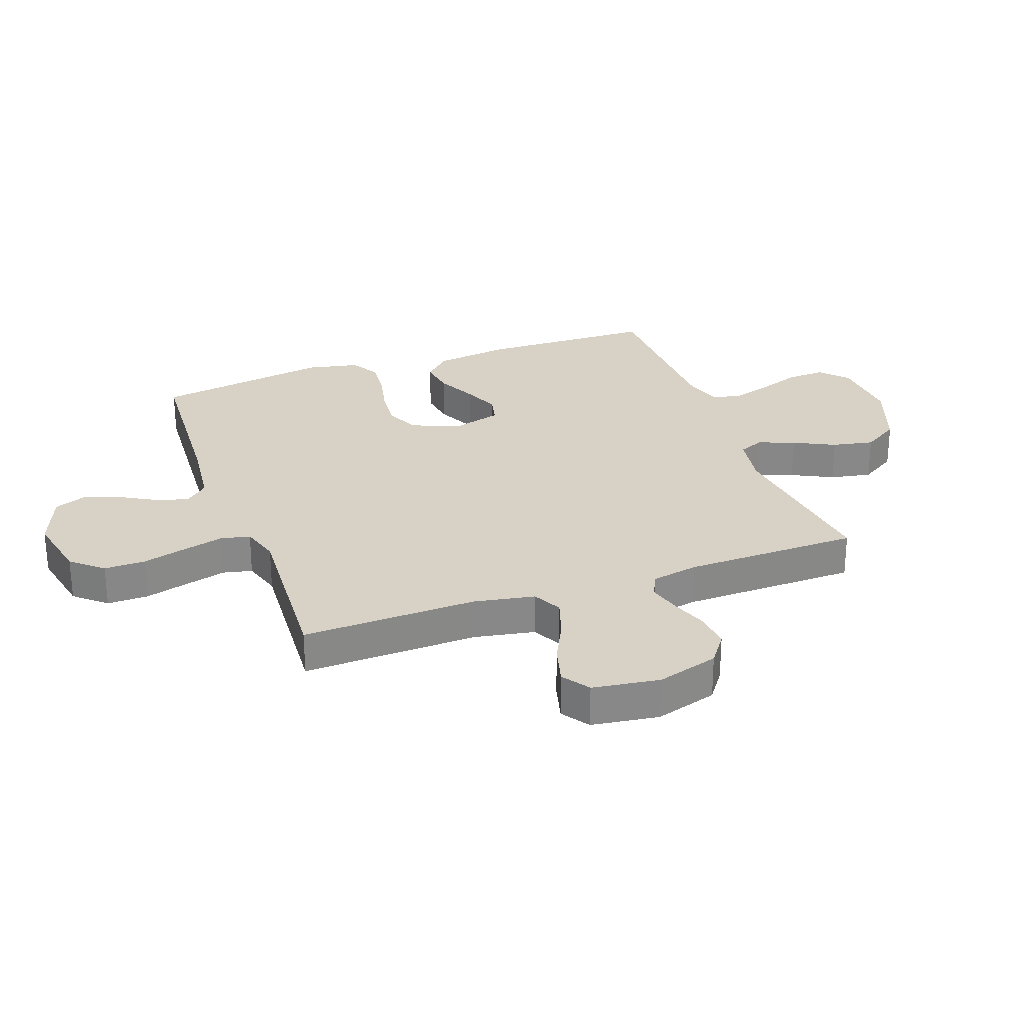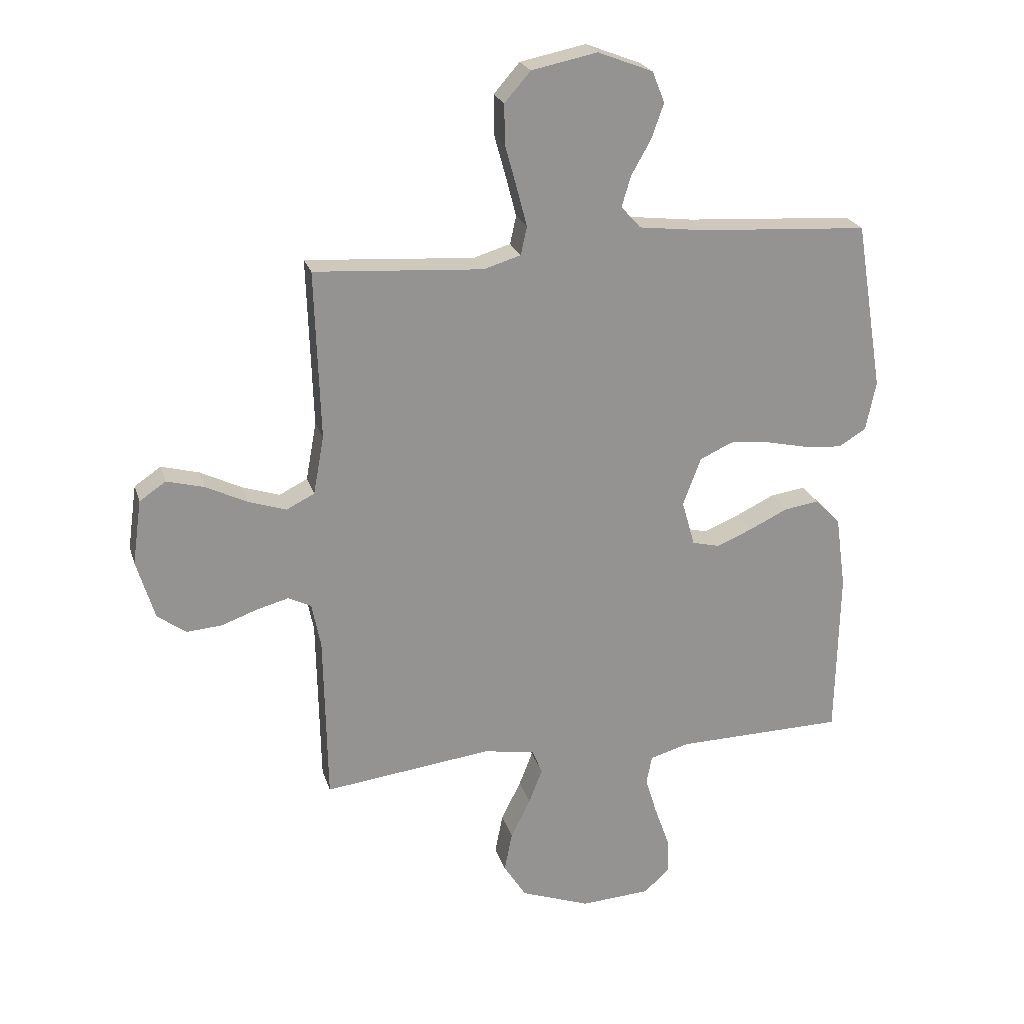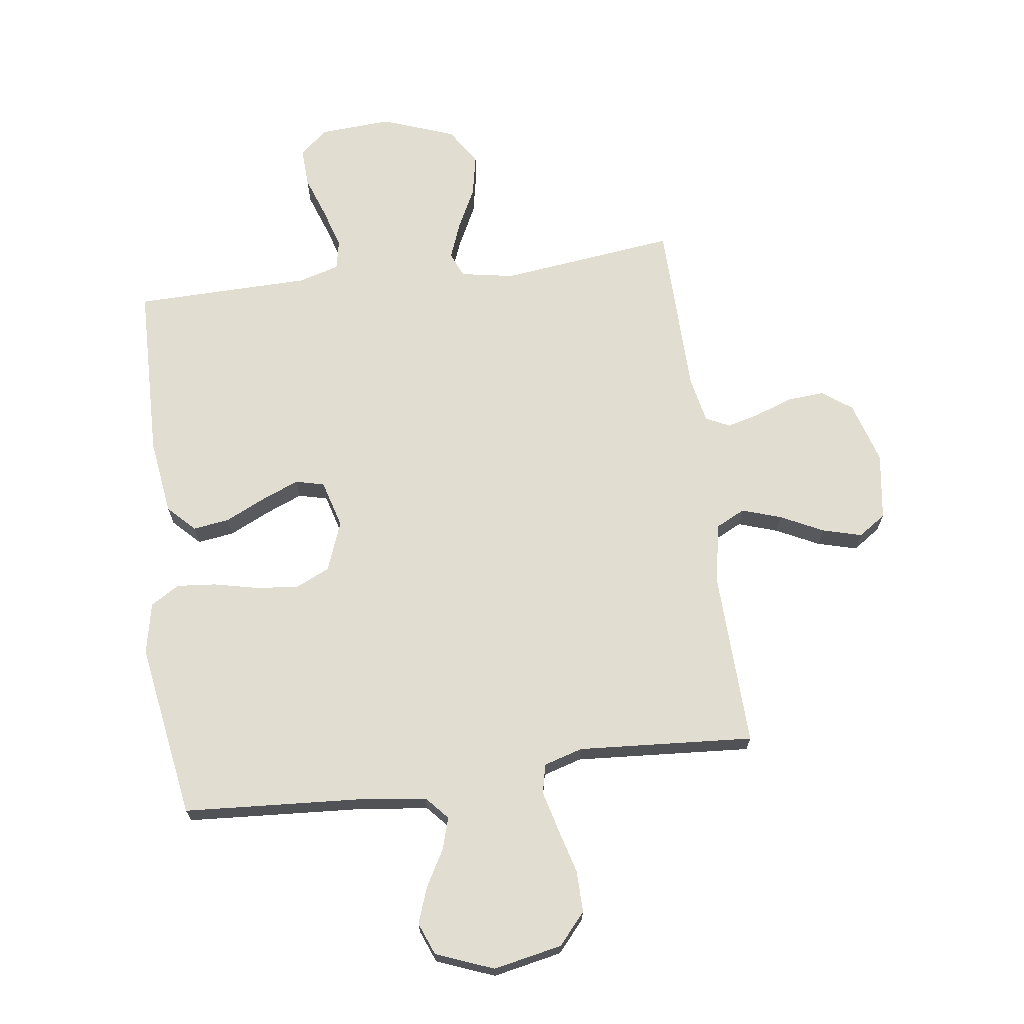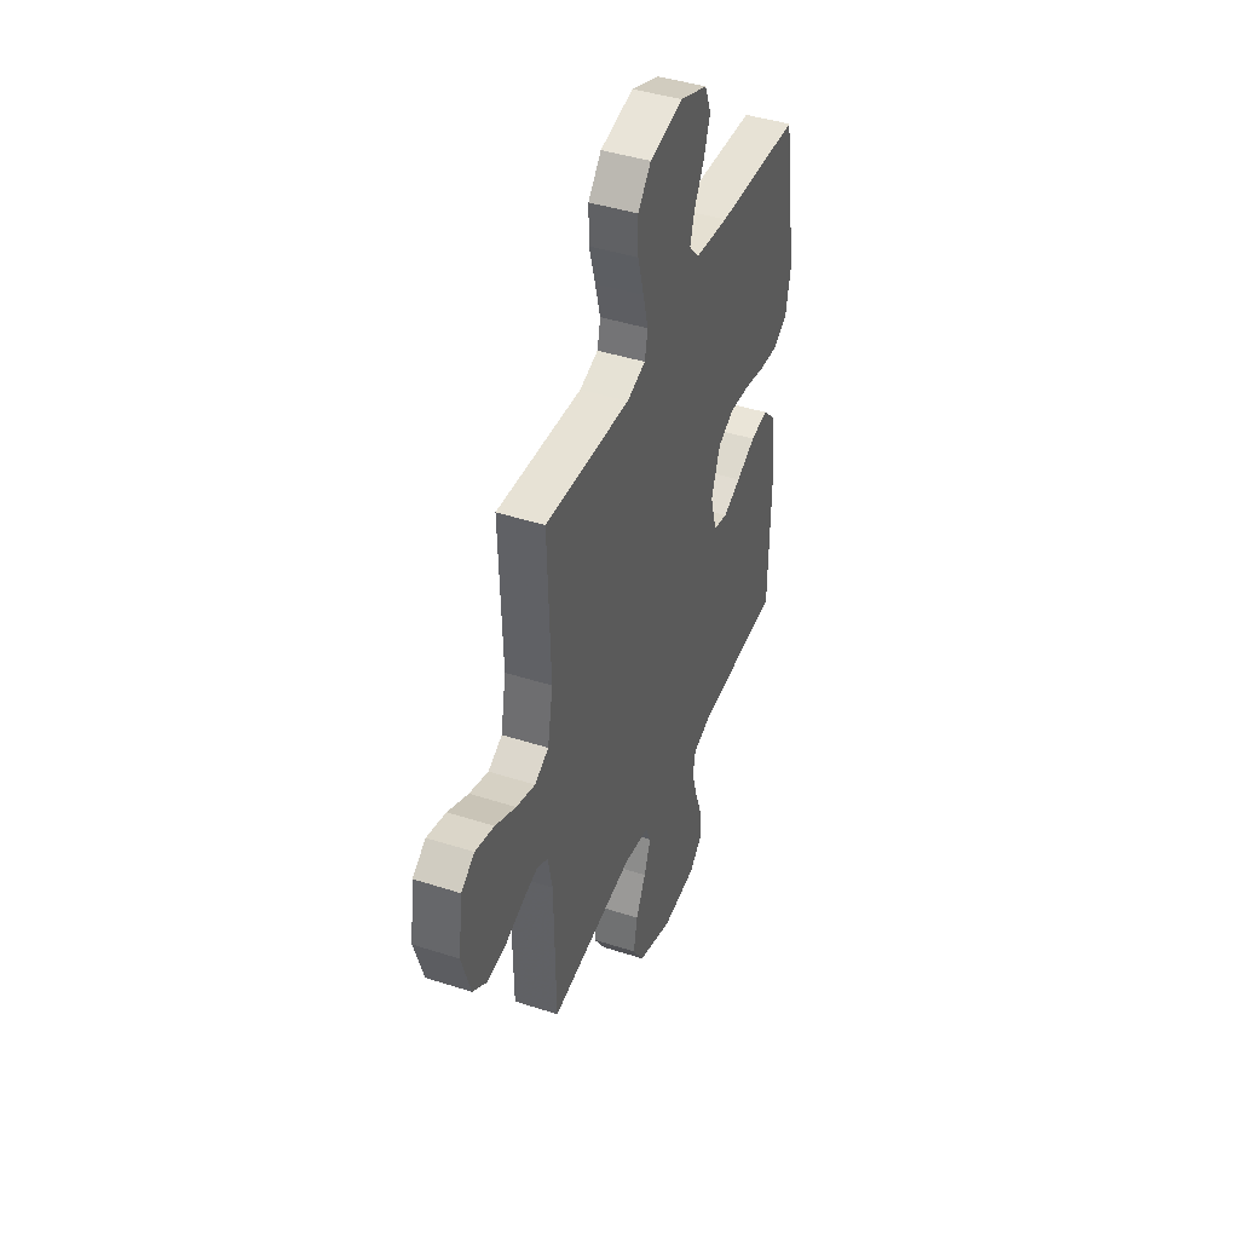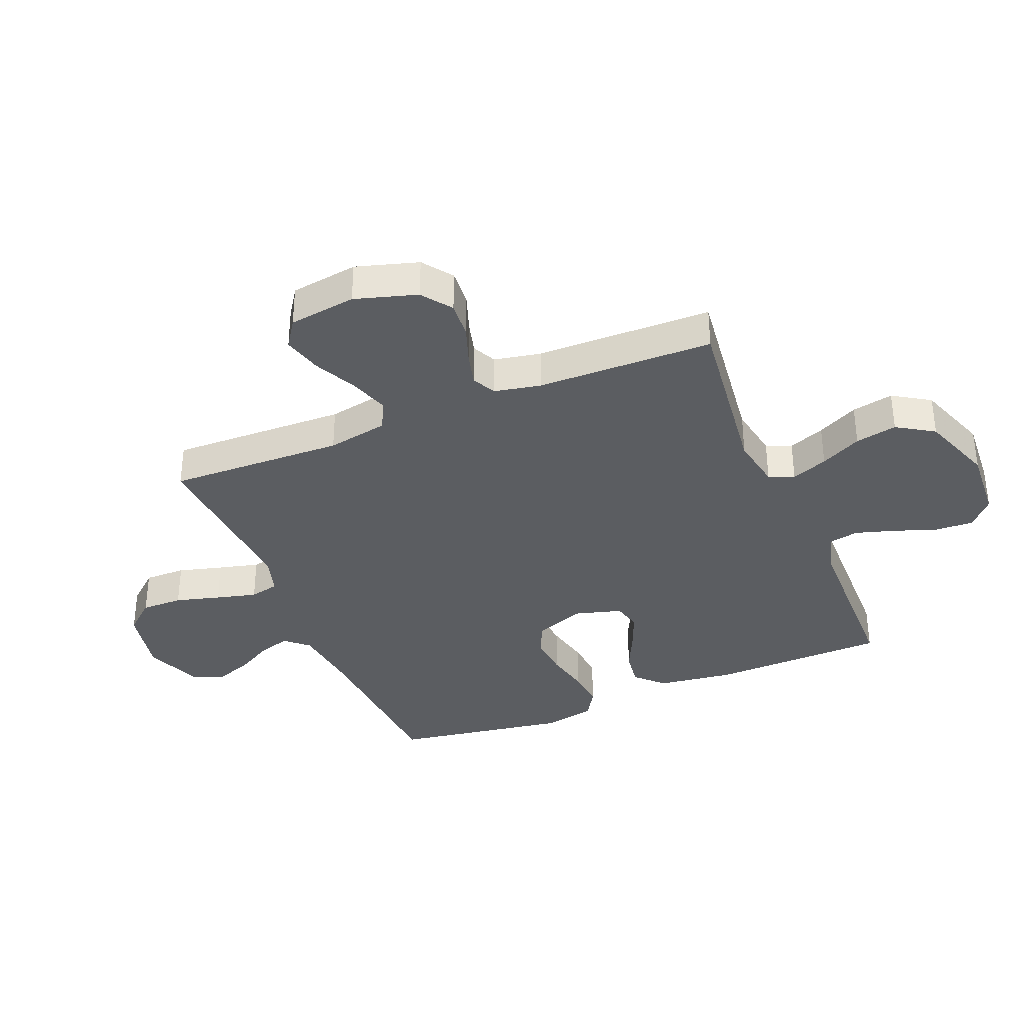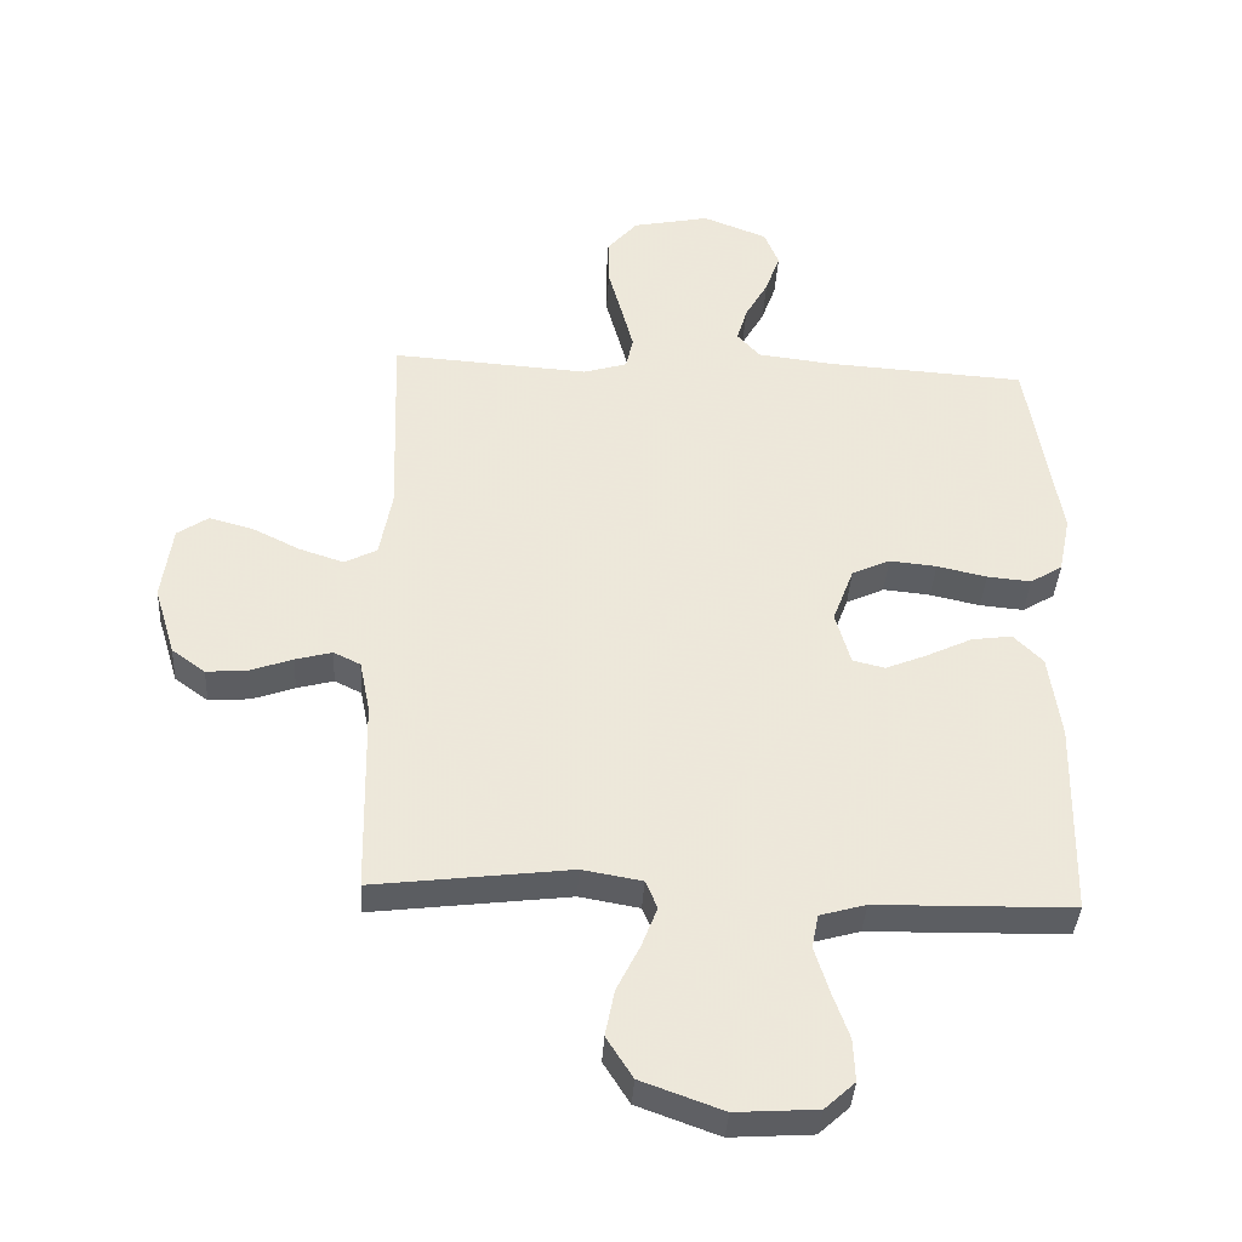
<metadata>
{"format":"obj","ext":"obj","renderer":"f3d","projection":"perspective","resolution":1024,"background":"white","views":[{"elev":27.5,"azim":70.2,"up":"+Y"},{"elev":23.1,"azim":164.7,"up":"+Z"},{"elev":68.7,"azim":-7.5,"up":"+Y"},{"elev":43.2,"azim":110.9,"up":"+Z"},{"elev":-35.7,"azim":112.5,"up":"+Y"},{"elev":-38.1,"azim":176.7,"up":"+Z"}]}
</metadata>
<code>
v 0.5 0.07 0.5
v 0.49 0.07 0.2
v 0.509 0.07 0.096
v 0.559 0.07 0.071
v 0.626 0.07 0.093
v 0.699 0.07 0.129
v 0.766 0.07 0.147
v 0.813 0.07 0.115
v 0.829 0.07 0
v 0.797 0.07 -0.106
v 0.746 0.07 -0.143
v 0.683 0.07 -0.138
v 0.619 0.07 -0.115
v 0.563 0.07 -0.1
v 0.522 0.07 -0.12
v 0.506 0.07 -0.2
v 0.5 0.07 -0.5
v 0.2 0.07 -0.463
v 0.109 0.07 -0.479
v 0.091 0.07 -0.522
v 0.115 0.07 -0.584
v 0.15 0.07 -0.654
v 0.164 0.07 -0.725
v 0.124 0.07 -0.788
v 0 0.07 -0.833
v -0.124 0.07 -0.825
v -0.17 0.07 -0.783
v -0.167 0.07 -0.718
v -0.141 0.07 -0.645
v -0.12 0.07 -0.577
v -0.13 0.07 -0.526
v -0.2 0.07 -0.506
v -0.5 0.07 -0.5
v -0.506 0.07 -0.2
v -0.488 0.07 -0.07
v -0.443 0.07 -0.025
v -0.381 0.07 -0.034
v -0.312 0.07 -0.067
v -0.249 0.07 -0.093
v -0.2 0.07 -0.081
v -0.177 0.07 0
v -0.209 0.07 0.085
v -0.267 0.07 0.112
v -0.339 0.07 0.105
v -0.415 0.07 0.088
v -0.482 0.07 0.082
v -0.531 0.07 0.112
v -0.549 0.07 0.2
v -0.5 0.07 0.5
v -0.2 0.07 0.519
v -0.082 0.07 0.533
v -0.047 0.07 0.572
v -0.063 0.07 0.626
v -0.098 0.07 0.688
v -0.12 0.07 0.75
v -0.098 0.07 0.805
v 0 0.07 0.843
v 0.117 0.07 0.819
v 0.163 0.07 0.766
v 0.162 0.07 0.695
v 0.141 0.07 0.619
v 0.123 0.07 0.55
v 0.134 0.07 0.5
v 0.2 0.07 0.48
v 0.5 0 0.5
v 0.49 0 0.2
v 0.509 0 0.096
v 0.559 0 0.071
v 0.626 0 0.093
v 0.699 0 0.129
v 0.766 0 0.147
v 0.813 0 0.115
v 0.829 0 0
v 0.797 0 -0.106
v 0.746 0 -0.143
v 0.683 0 -0.138
v 0.619 0 -0.115
v 0.563 0 -0.1
v 0.522 0 -0.12
v 0.506 0 -0.2
v 0.5 0 -0.5
v 0.2 0 -0.463
v 0.109 0 -0.479
v 0.091 0 -0.522
v 0.115 0 -0.584
v 0.15 0 -0.654
v 0.164 0 -0.725
v 0.124 0 -0.788
v 0 0 -0.833
v -0.124 0 -0.825
v -0.17 0 -0.783
v -0.167 0 -0.718
v -0.141 0 -0.645
v -0.12 0 -0.577
v -0.13 0 -0.526
v -0.2 0 -0.506
v -0.5 0 -0.5
v -0.506 0 -0.2
v -0.488 0 -0.07
v -0.443 0 -0.025
v -0.381 0 -0.034
v -0.312 0 -0.067
v -0.249 0 -0.093
v -0.2 0 -0.081
v -0.177 0 0
v -0.209 0 0.085
v -0.267 0 0.112
v -0.339 0 0.105
v -0.415 0 0.088
v -0.482 0 0.082
v -0.531 0 0.112
v -0.549 0 0.2
v -0.5 0 0.5
v -0.2 0 0.519
v -0.082 0 0.533
v -0.047 0 0.572
v -0.063 0 0.626
v -0.098 0 0.688
v -0.12 0 0.75
v -0.098 0 0.805
v 0 0 0.843
v 0.117 0 0.819
v 0.163 0 0.766
v 0.162 0 0.695
v 0.141 0 0.619
v 0.123 0 0.55
v 0.134 0 0.5
v 0.2 0 0.48
f 59 60 61
f 58 59 61
f 57 58 61
f 56 57 61
f 55 56 61
f 54 55 61
f 53 54 61
f 52 53 61 62
f 51 52 62 63
f 48 49 50
f 47 48 50
f 46 47 50
f 45 46 50
f 44 45 50
f 51 63 64
f 50 51 64
f 44 50 64
f 43 44 64
f 36 37 38
f 35 36 38
f 34 35 38
f 33 34 38
f 32 33 38
f 31 32 38 39
f 27 28 29
f 26 27 29
f 25 26 29
f 24 25 29
f 23 24 29
f 22 23 29
f 21 22 29
f 20 21 29 30
f 19 20 30 31
f 16 17 18
f 15 16 18 19
f 11 12 13
f 10 11 13
f 9 10 13
f 8 9 13
f 7 8 13
f 6 7 13
f 5 6 13
f 4 5 13 14
f 3 4 14 15
f 64 1 2
f 43 64 2
f 42 43 2
f 31 39 40
f 19 31 40
f 15 19 40
f 15 40 41
f 15 41 42
f 3 15 42
f 2 3 42
f 125 124 123
f 125 123 122
f 125 122 121
f 125 121 120
f 125 120 119
f 125 119 118
f 125 118 117
f 126 125 117 116
f 127 126 116 115
f 114 113 112
f 114 112 111
f 114 111 110
f 114 110 109
f 114 109 108
f 128 127 115
f 128 115 114
f 128 114 108
f 128 108 107
f 102 101 100
f 102 100 99
f 102 99 98
f 102 98 97
f 102 97 96
f 103 102 96 95
f 93 92 91
f 93 91 90
f 93 90 89
f 93 89 88
f 93 88 87
f 93 87 86
f 93 86 85
f 94 93 85 84
f 95 94 84 83
f 82 81 80
f 83 82 80 79
f 77 76 75
f 77 75 74
f 77 74 73
f 77 73 72
f 77 72 71
f 77 71 70
f 77 70 69
f 78 77 69 68
f 79 78 68 67
f 66 65 128
f 66 128 107
f 66 107 106
f 104 103 95
f 104 95 83
f 104 83 79
f 105 104 79
f 106 105 79
f 106 79 67
f 106 67 66
f 1 65 66 2
f 2 66 67 3
f 3 67 68 4
f 4 68 69 5
f 5 69 70 6
f 6 70 71 7
f 7 71 72 8
f 8 72 73 9
f 9 73 74 10
f 10 74 75 11
f 11 75 76 12
f 12 76 77 13
f 13 77 78 14
f 14 78 79 15
f 15 79 80 16
f 16 80 81 17
f 17 81 82 18
f 18 82 83 19
f 19 83 84 20
f 20 84 85 21
f 21 85 86 22
f 22 86 87 23
f 23 87 88 24
f 24 88 89 25
f 25 89 90 26
f 26 90 91 27
f 27 91 92 28
f 28 92 93 29
f 29 93 94 30
f 30 94 95 31
f 31 95 96 32
f 32 96 97 33
f 33 97 98 34
f 34 98 99 35
f 35 99 100 36
f 36 100 101 37
f 37 101 102 38
f 38 102 103 39
f 39 103 104 40
f 40 104 105 41
f 41 105 106 42
f 42 106 107 43
f 43 107 108 44
f 44 108 109 45
f 45 109 110 46
f 46 110 111 47
f 47 111 112 48
f 48 112 113 49
f 49 113 114 50
f 50 114 115 51
f 51 115 116 52
f 52 116 117 53
f 53 117 118 54
f 54 118 119 55
f 55 119 120 56
f 56 120 121 57
f 57 121 122 58
f 58 122 123 59
f 59 123 124 60
f 60 124 125 61
f 61 125 126 62
f 62 126 127 63
f 63 127 128 64
f 64 128 65 1

</code>
